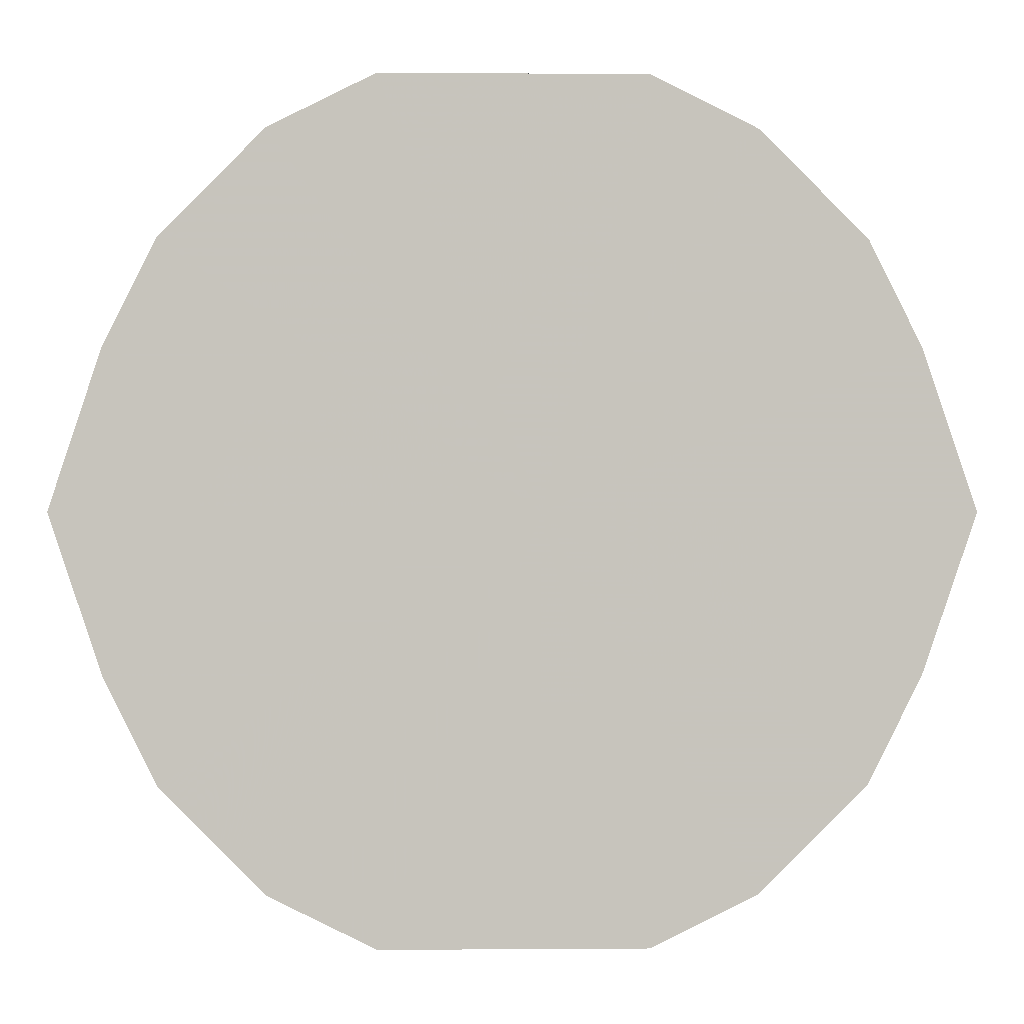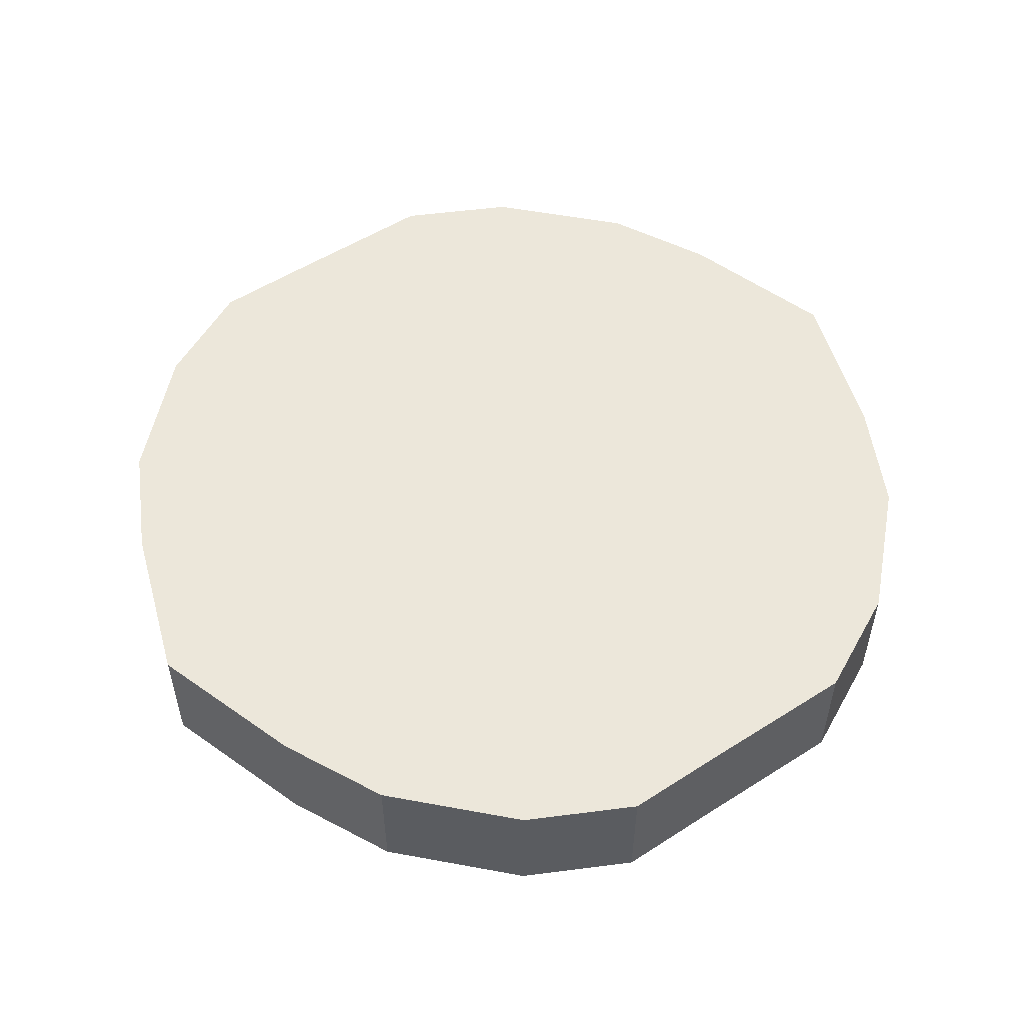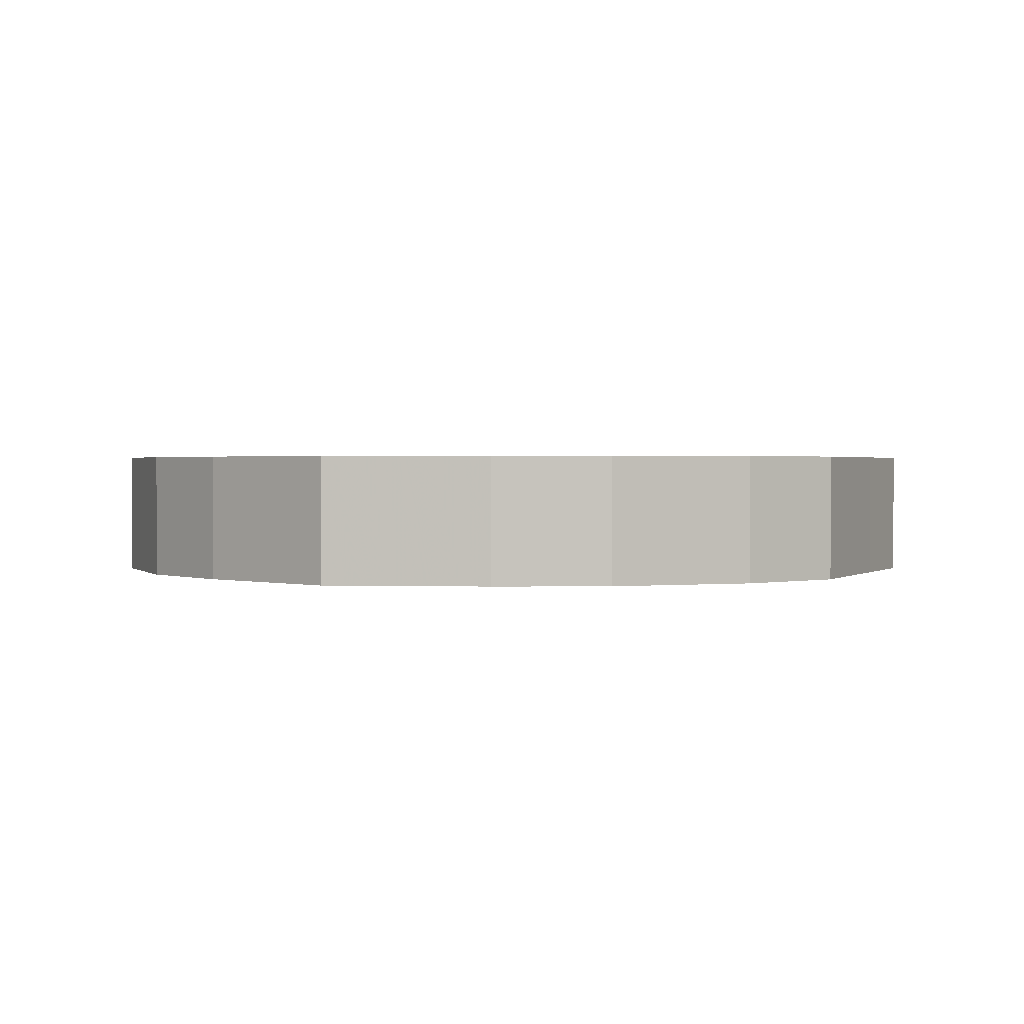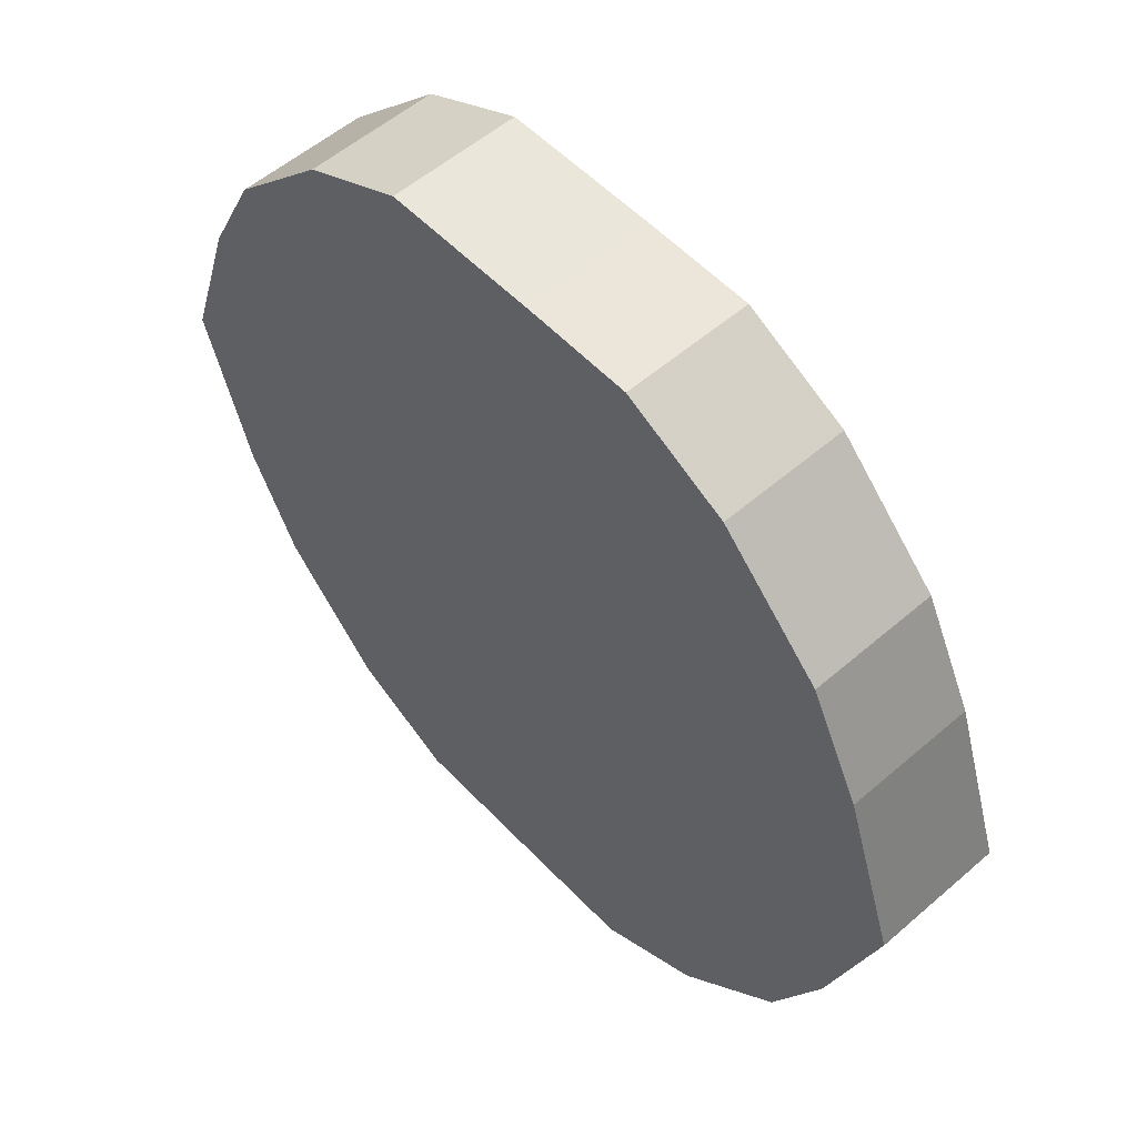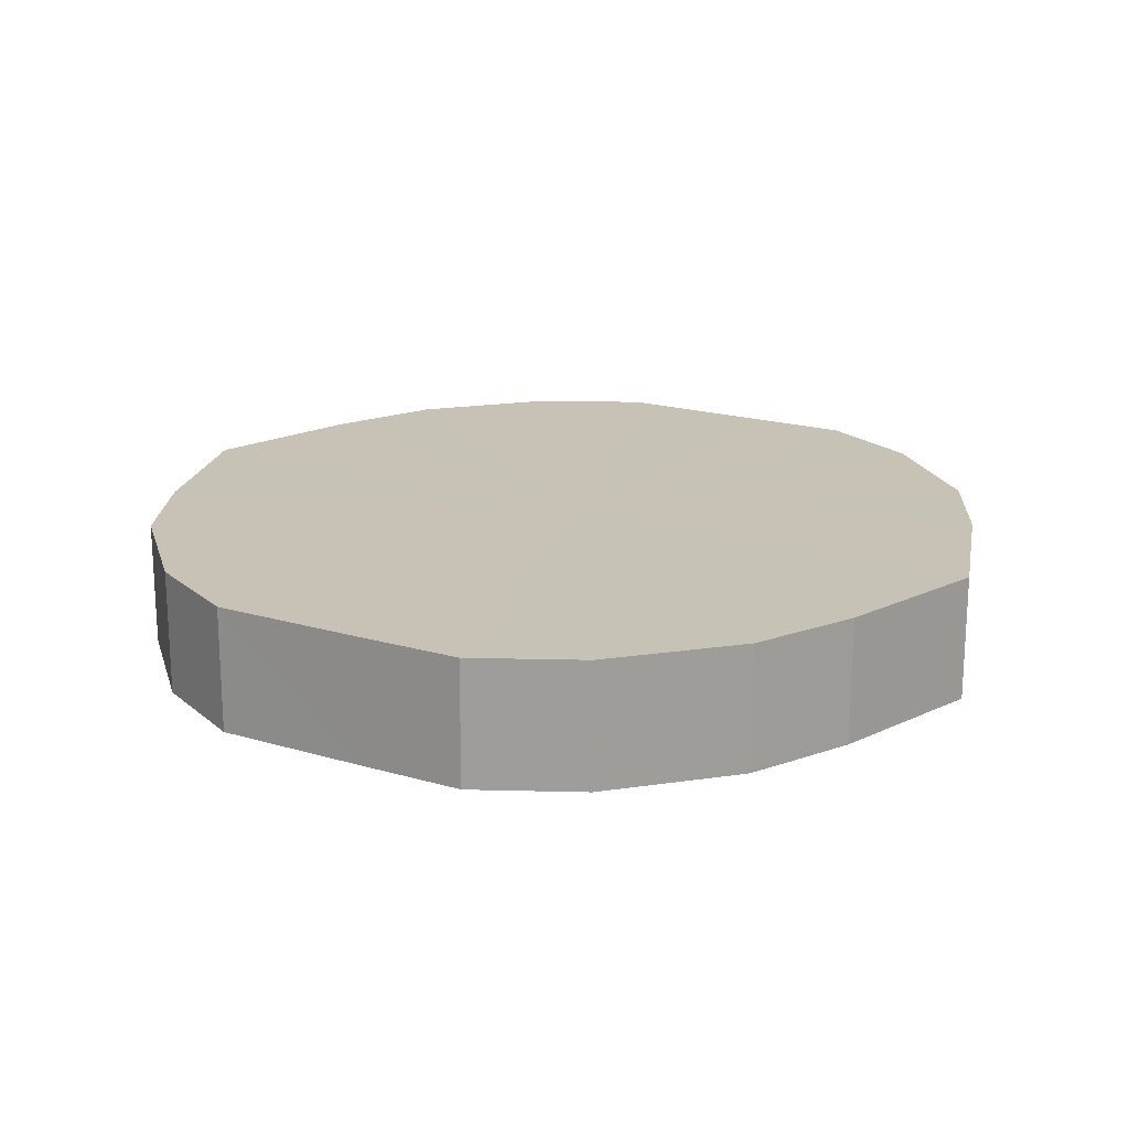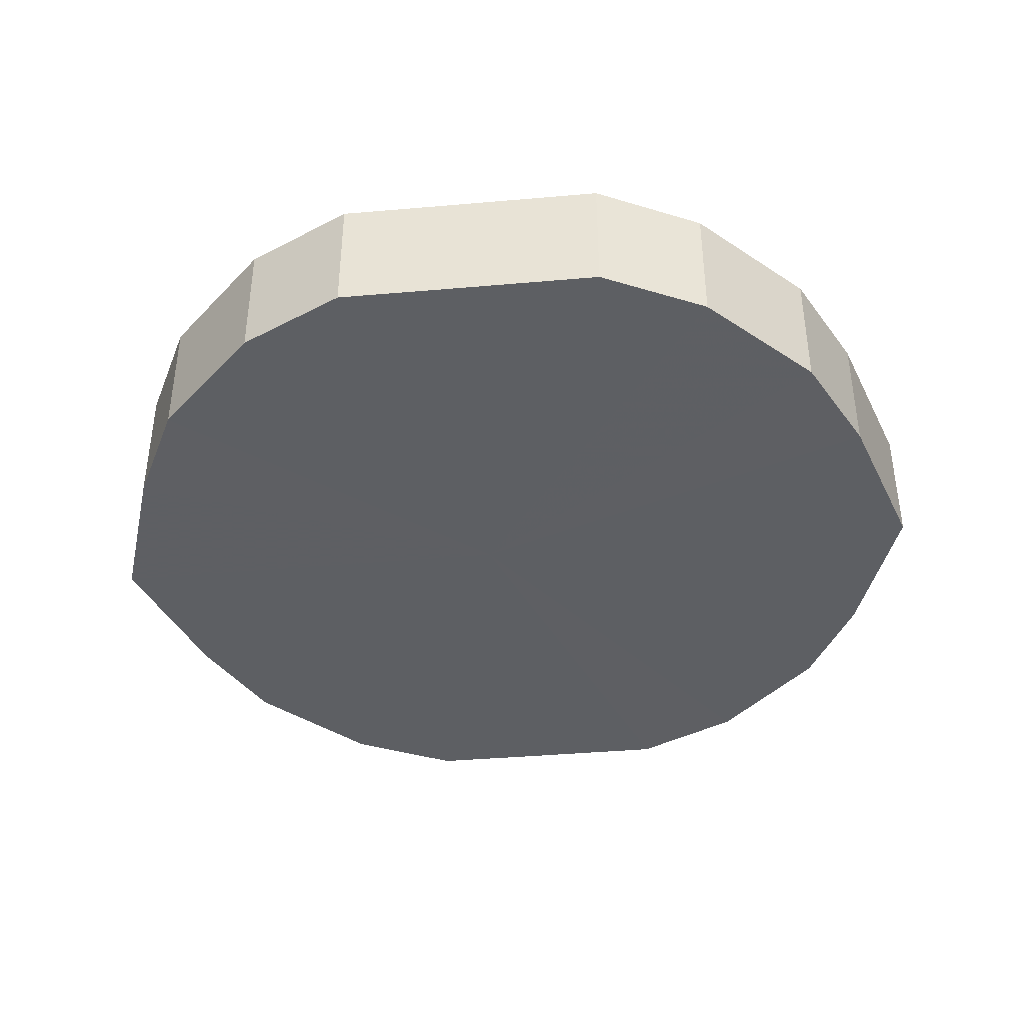
<metadata>
{"format":"obj","ext":"obj","renderer":"f3d","projection":"perspective","resolution":1024,"background":"white","views":[{"elev":0.9,"azim":178.3,"up":"+Y"},{"elev":53.5,"azim":-34.3,"up":"+Z"},{"elev":1.2,"azim":114.6,"up":"+Z"},{"elev":54.9,"azim":-132.4,"up":"+Y"},{"elev":19.1,"azim":-150.6,"up":"+Z"},{"elev":-40.4,"azim":6.1,"up":"+Z"}]}
</metadata>
<code>
o 15140
v 2203 1860 7.597
v 2203 1860 7.597
v 2203 1860 7.621
v 2203 1860 7.597
v 2203 1860 7.621
v 2203 1860 7.597
v 2203 1860 7.621
v 2203 1860 7.597
v 2203 1860 7.621
v 2203 1860 7.597
v 2203 1860 7.621
v 2203 1860 7.597
v 2203 1860 7.621
v 2203 1860 7.597
v 2203 1860 7.621
v 2203 1860 7.597
v 2203 1860 7.621
v 2203 1860 7.597
v 2203 1860 7.621
v 2203 1860 7.597
v 2203 1860 7.621
v 2203 1860 7.597
v 2203 1860 7.621
v 2203 1860 7.597
v 2203 1860 7.621
v 2203 1860 7.597
v 2203 1860 7.621
v 2202 1860 7.597
v 2203 1860 7.621
v 2203 1860 7.597
v 2203 1860 7.621
v 2202 1860 7.597
v 2202 1860 7.621
v 2202 1860 7.597
v 2202 1860 7.621
v 2202 1860 7.597
v 2202 1860 7.621
v 2202 1860 7.597
v 2202 1860 7.621
v 2202 1860 7.621
v 2203 1860 7.597
v 2203 1860 7.621
v 2203 1860 7.621
v 2203 1860 7.597
v 2203 1860 7.621
v 2203 1860 7.597
v 2203 1860 7.621
v 2203 1860 7.597
v 2203 1860 7.621
v 2203 1860 7.597
v 2203 1860 7.621
v 2203 1860 7.597
v 2203 1860 7.621
v 2203 1860 7.597
v 2203 1860 7.621
v 2203 1860 7.597
v 2203 1860 7.621
v 2203 1860 7.597
v 2203 1860 7.621
v 2203 1860 7.597
v 2203 1860 7.621
v 2202 1860 7.597
v 2202 1860 7.621
v 2203 1860 7.597
v 2203 1860 7.621
v 2202 1860 7.597
v 2202 1860 7.621
v 2202 1860 7.597
v 2202 1860 7.621
v 2203 1860 7.597
v 2203 1860 7.621
v 2202 1860 7.597
v 2202 1860 7.621
v 2202 1860 7.597
v 2202 1860 7.621
v 2203 1860 7.597
v 2203 1860 7.621
v 2203 1860 7.597
v 2203 1860 7.621
v 2203 1860 7.597
v 2203 1860 7.597
v 2203 1860 7.597
v 2203 1860 7.597
v 2203 1860 7.597
v 2203 1860 7.597
v 2203 1860 7.597
v 2203 1860 7.597
v 2203 1860 7.597
v 2203 1860 7.597
v 2203 1860 7.597
v 2203 1860 7.597
v 2203 1860 7.597
v 2203 1860 7.597
v 2203 1860 7.597
v 2203 1860 7.597
v 2202 1860 7.597
v 2203 1860 7.597
v 2202 1860 7.597
v 2202 1860 7.597
v 2202 1860 7.597
v 2202 1860 7.597
v 2203 1860 7.621
v 2203 1860 7.621
v 2203 1860 7.621
v 2203 1860 7.621
v 2203 1860 7.621
v 2203 1860 7.621
v 2203 1860 7.621
v 2203 1860 7.621
v 2203 1860 7.621
v 2203 1860 7.621
v 2203 1860 7.621
v 2203 1860 7.621
v 2203 1860 7.621
v 2203 1860 7.621
v 2203 1860 7.621
v 2202 1860 7.621
v 2203 1860 7.621
v 2202 1860 7.621
v 2202 1860 7.621
v 2202 1860 7.621
v 2202 1860 7.621
f 1 2 3
f 2 4 5
f 6 1 7
f 4 8 9
f 10 6 11
f 8 12 13
f 14 10 15
f 12 16 17
f 18 14 19
f 16 20 21
f 22 18 23
f 20 24 25
f 26 22 27
f 24 28 29
f 30 26 31
f 28 32 33
f 34 30 35
f 32 36 37
f 38 34 39
f 36 38 40
f 41 42 43
f 44 45 42
f 46 43 47
f 48 49 45
f 50 51 49
f 52 47 53
f 54 55 51
f 56 57 55
f 58 53 59
f 60 61 57
f 62 63 61
f 64 59 65
f 66 67 63
f 68 69 67
f 70 65 71
f 72 73 69
f 74 75 73
f 76 71 77
f 78 79 75
f 80 77 79
f 81 82 83
f 83 82 84
f 85 82 81
f 84 82 86
f 87 82 85
f 86 82 88
f 89 82 87
f 88 82 90
f 91 82 89
f 90 82 92
f 93 82 91
f 92 82 94
f 95 82 93
f 94 82 96
f 97 82 95
f 96 82 98
f 99 82 97
f 98 82 100
f 101 82 99
f 100 82 101
f 102 103 104
f 103 105 104
f 106 102 104
f 105 107 104
f 108 106 104
f 107 109 104
f 110 108 104
f 109 111 104
f 112 110 104
f 111 113 104
f 114 112 104
f 113 115 104
f 116 114 104
f 115 117 104
f 118 116 104
f 117 119 104
f 120 118 104
f 119 121 104
f 122 120 104
f 121 122 104

</code>
